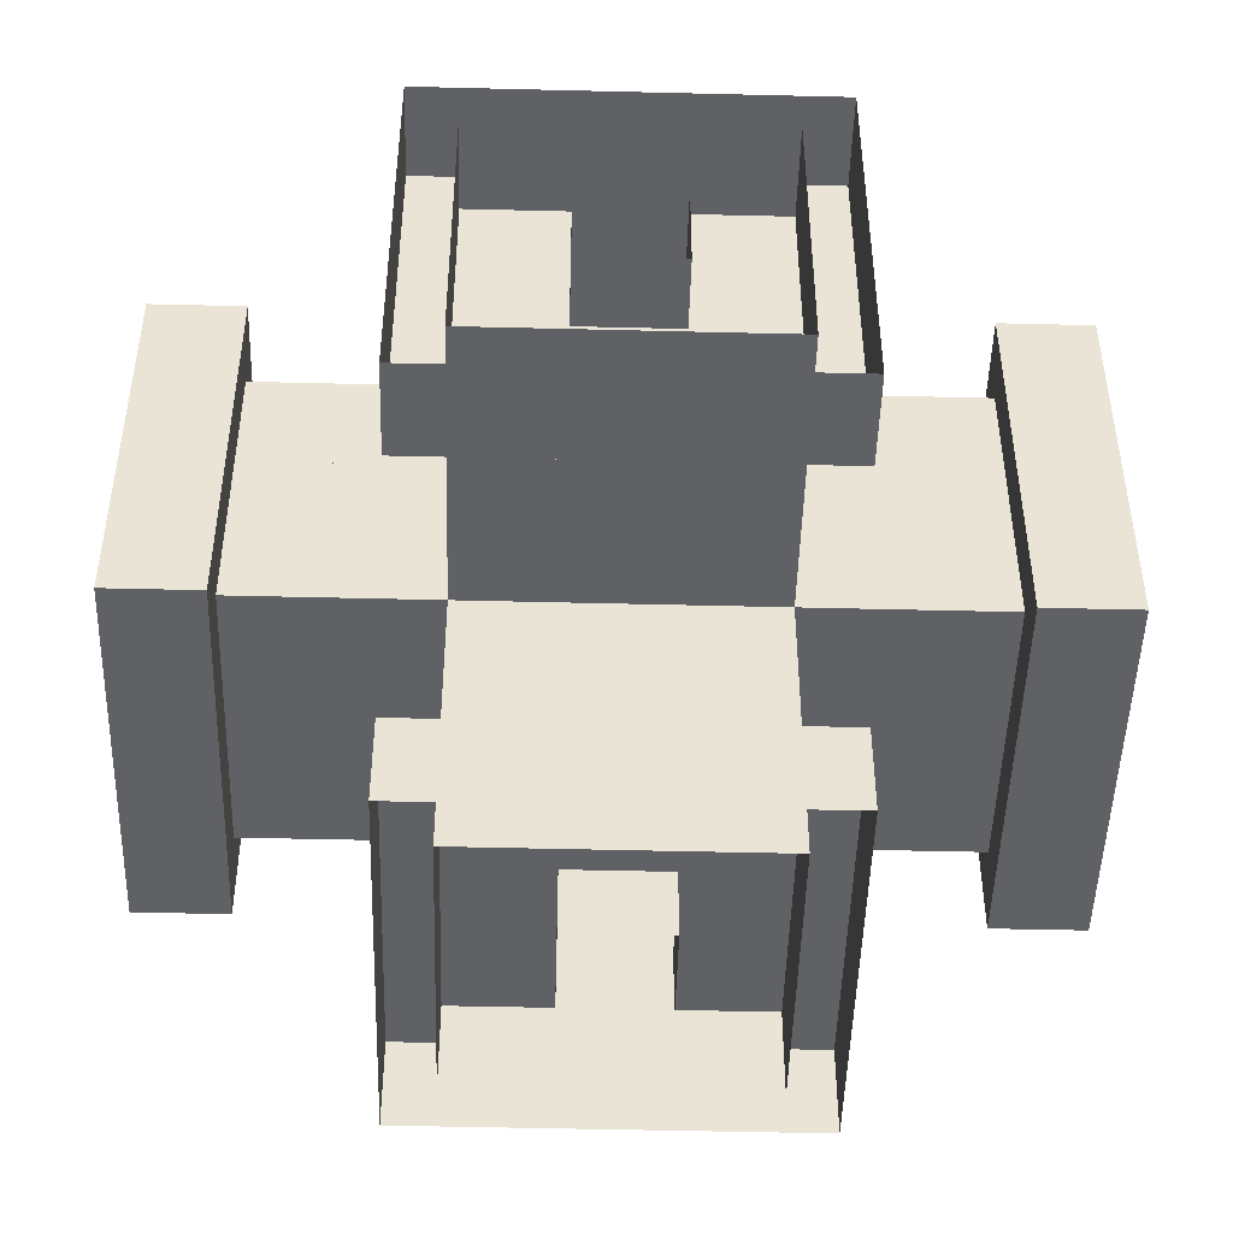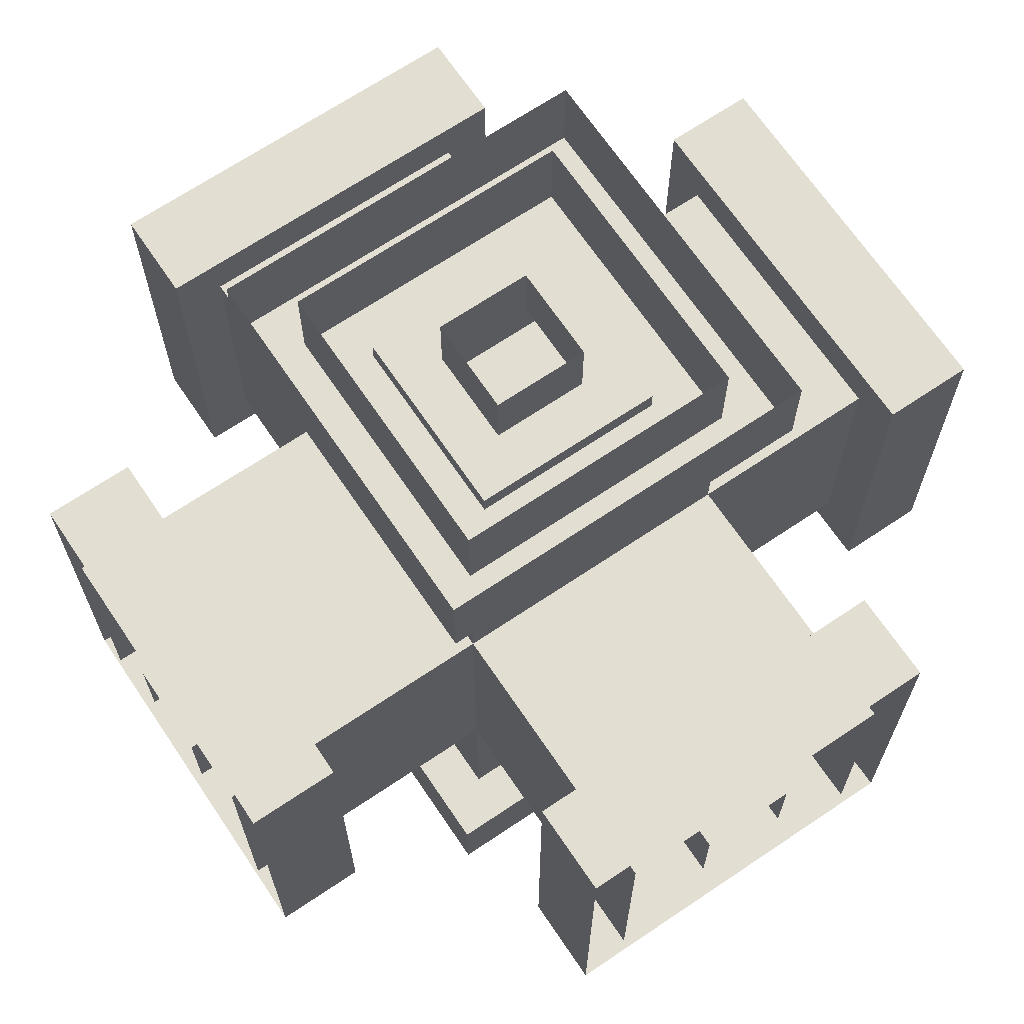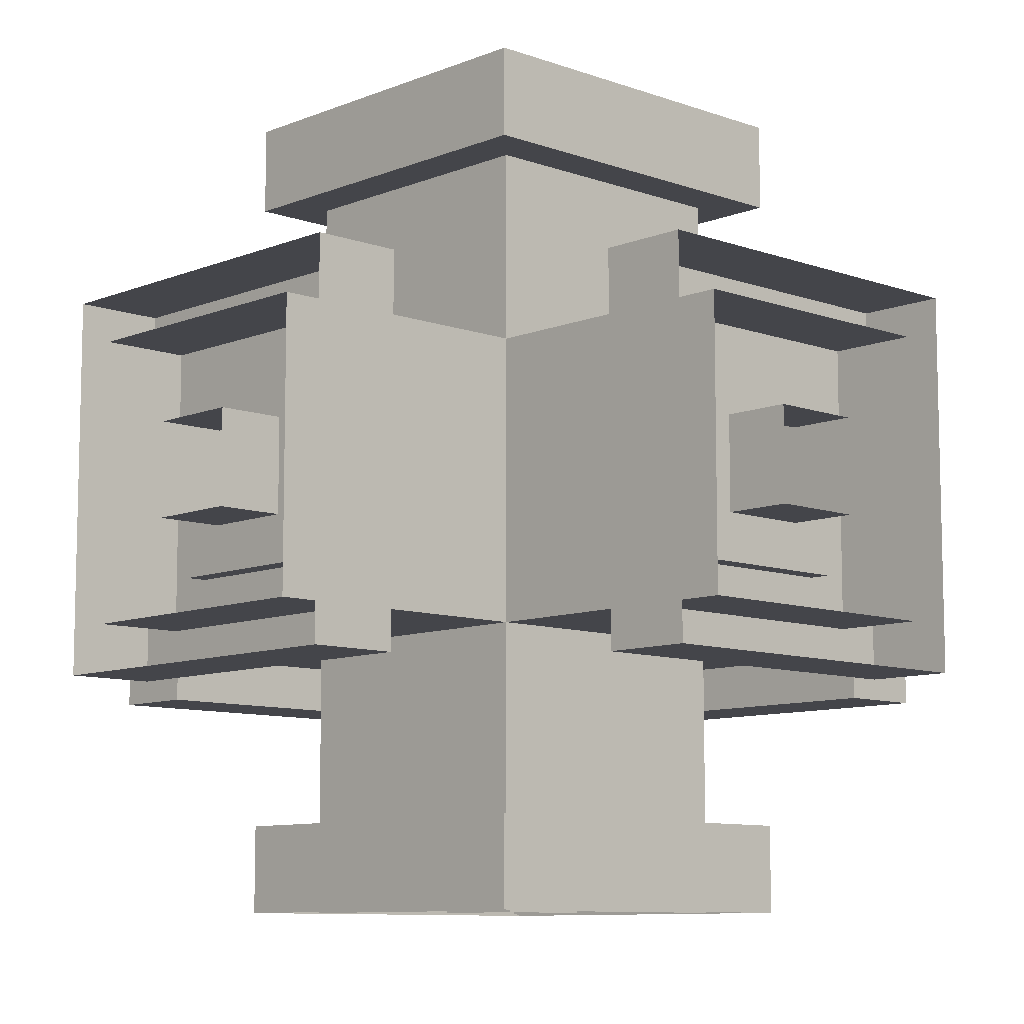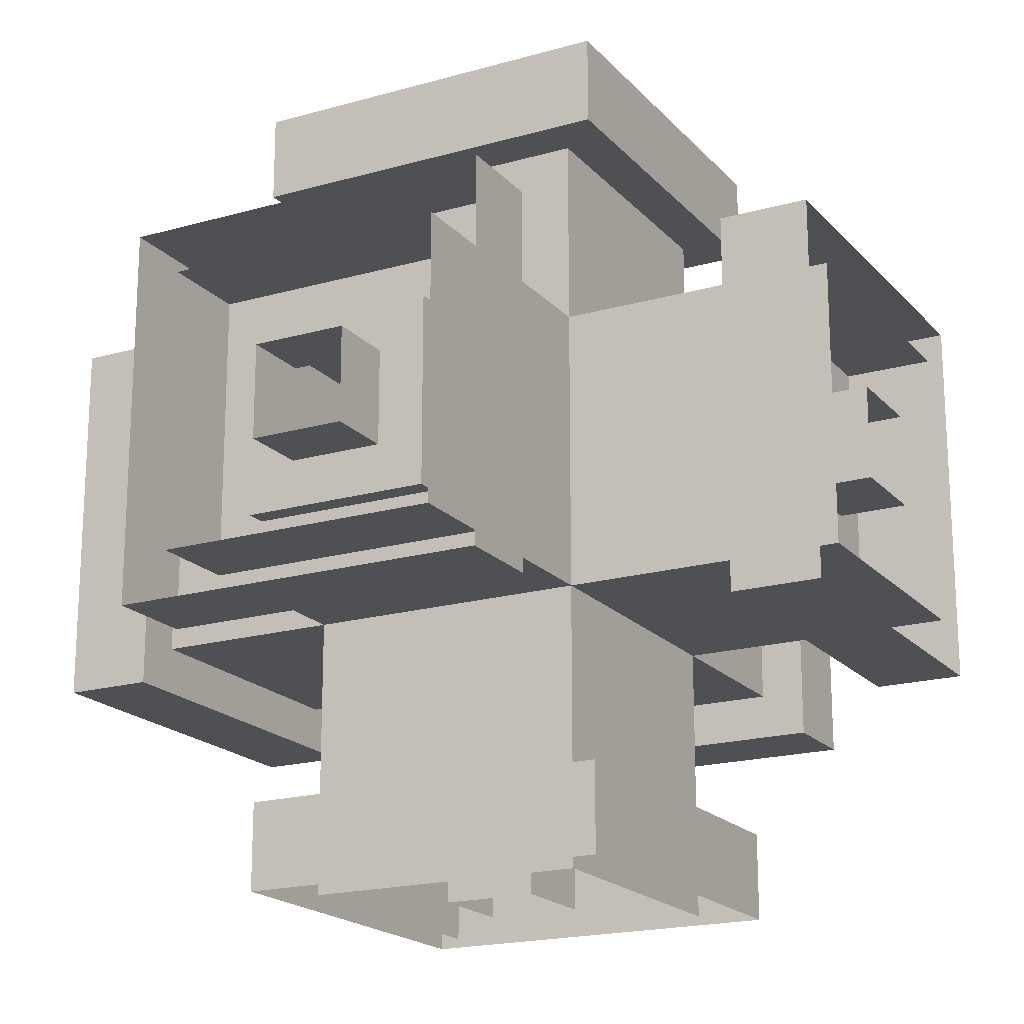
<metadata>
{"format":"obj","ext":"obj","renderer":"f3d","projection":"perspective","resolution":1024,"background":"white","views":[{"elev":-48.0,"azim":-91.6,"up":"+Z"},{"elev":68.0,"azim":-34.0,"up":"+Z"},{"elev":-9.3,"azim":-43.4,"up":"+Z"},{"elev":-19.0,"azim":-61.7,"up":"+Z"}]}
</metadata>
<code>
g southPULL
v -0.1688 -0.1688 0.1688
v -0.1688 0.1688 0.1688
v 0.1688 -0.1688 0.1688
v 0.1688 0.1688 0.1688
v 0.1688 -0.1688 0.2313
v -0.1125 -0.1125 0.2313
v -0.1125 -0.1125 0.3937
v -0.1688 -0.1688 0.2313
v 0.1125 -0.1125 0.3937
v 0.1688 0.1688 0.2313
v -0.1688 0.1688 0.2313
v 0.1125 -0.1125 0.2313
v -0.225 -0.225 0.5
v -0.225 0.225 0.5
v 0.225 -0.225 0.5
v 0.225 0.225 0.5
v 0.225 -0.225 0.3937
v -0.225 -0.225 0.3937
v 0.225 0.225 0.3937
v -0.225 0.225 0.3937
v 0.1125 0.1125 0.3937
v 0.1125 0.1125 0.2313
v -0.1125 0.1125 0.2313
v -0.1125 0.1125 0.3937
f 10 4 2 11
f 3 5 8 1
f 12 9 7 6
f 1 8 11 2
f 21 9 12 22
f 4 10 5 3
f 21 22 23 24
f 7 24 23 6
f 16 19 20 14
f 19 16 15 17
f 18 13 14 20
f 17 15 13 18
f 5 12 6 8
f 8 6 23 11
f 22 10 11 23
f 10 22 12 5
f 19 21 24 20
f 7 18 20 24
f 9 17 18 7
f 21 19 17 9
g southPUSH
v -0.1688 -0.1688 0.1688
v -0.1688 0.1688 0.1688
v 0.1688 -0.1688 0.1688
v 0.1688 0.1688 0.1688
v 0.1688 -0.1688 0.2938
v -0.1688 -0.1688 0.2938
v 0.1688 0.1688 0.2938
v -0.1688 0.1688 0.2938
v 0.1125 -0.1125 0.2938
v 0.1125 -0.1125 0.4188
v -0.1125 -0.1125 0.4188
v -0.1125 -0.1125 0.2938
v 0.1125 0.1125 0.4188
v 0.1125 0.1125 0.2938
v -0.1125 0.1125 0.2938
v -0.1125 0.1125 0.4188
v -0.05625 -0.05625 0.5
v -0.05625 0.05625 0.5
v 0.05625 -0.05625 0.5
v 0.05625 0.05625 0.5
v 0.05625 -0.05625 0.4188
v -0.05625 -0.05625 0.4188
v 0.05625 0.05625 0.4188
v -0.05625 0.05625 0.4188
f 25 30 32 26
f 31 28 26 32
f 35 34 45 46
f 28 31 29 27
f 40 35 46 48
f 33 34 35 36
f 47 37 40 48
f 37 38 39 40
f 34 37 47 45
f 35 40 39 36
f 29 33 36 30
f 37 34 33 38
f 30 36 39 32
f 31 38 33 29
f 38 31 32 39
f 45 43 41 46
f 46 41 42 48
f 47 44 43 45
f 44 47 48 42
f 27 29 30 25
g downPUSH
v -0.1688 -0.1688 -0.1688
v -0.1688 -0.1688 0.1688
v 0.1688 -0.1688 -0.1688
v 0.1688 -0.1688 0.1688
v 0.1688 -0.2938 -0.1688
v -0.1688 -0.2938 -0.1688
v 0.1688 -0.2938 0.1688
v -0.1688 -0.2938 0.1688
v 0.1125 -0.2938 -0.1125
v 0.1125 -0.4188 -0.1125
v -0.1125 -0.4188 -0.1125
v -0.1125 -0.2938 -0.1125
v 0.1125 -0.4188 0.1125
v 0.1125 -0.2938 0.1125
v -0.1125 -0.2938 0.1125
v -0.1125 -0.4188 0.1125
v -0.05625 -0.5 -0.05625
v -0.05625 -0.5 0.05625
v 0.05625 -0.5 -0.05625
v 0.05625 -0.5 0.05625
v 0.05625 -0.4188 -0.05625
v -0.05625 -0.4188 -0.05625
v 0.05625 -0.4188 0.05625
v -0.05625 -0.4188 0.05625
f 49 54 56 50
f 55 52 50 56
f 59 58 69 70
f 52 55 53 51
f 64 59 70 72
f 57 58 59 60
f 71 61 64 72
f 61 62 63 64
f 58 61 71 69
f 59 64 63 60
f 53 57 60 54
f 61 58 57 62
f 54 60 63 56
f 55 62 57 53
f 62 55 56 63
f 69 67 65 70
f 70 65 66 72
f 71 68 67 69
f 68 71 72 66
f 51 53 54 49
g downPULL
v -0.1688 -0.1688 -0.1688
v -0.1688 -0.1688 0.1688
v 0.1688 -0.1688 -0.1688
v 0.1688 -0.1688 0.1688
v 0.1688 -0.2313 -0.1688
v -0.1125 -0.2313 -0.1125
v -0.1125 -0.3937 -0.1125
v -0.1688 -0.2313 -0.1688
v 0.1125 -0.3937 -0.1125
v 0.1688 -0.2313 0.1688
v -0.1688 -0.2313 0.1688
v 0.1125 -0.2313 -0.1125
v -0.225 -0.5 -0.225
v -0.225 -0.5 0.225
v 0.225 -0.5 -0.225
v 0.225 -0.5 0.225
v 0.225 -0.3937 -0.225
v -0.225 -0.3937 -0.225
v 0.225 -0.3937 0.225
v -0.225 -0.3937 0.225
v 0.1125 -0.3937 0.1125
v 0.1125 -0.2313 0.1125
v -0.1125 -0.2313 0.1125
v -0.1125 -0.3937 0.1125
f 82 76 74 83
f 75 77 80 73
f 84 81 79 78
f 73 80 83 74
f 93 81 84 94
f 76 82 77 75
f 93 94 95 96
f 79 96 95 78
f 88 91 92 86
f 91 88 87 89
f 90 85 86 92
f 89 87 85 90
f 77 84 78 80
f 80 78 95 83
f 94 82 83 95
f 82 94 84 77
f 91 93 96 92
f 79 90 92 96
f 81 89 90 79
f 93 91 89 81
g eastPULL
v 0.1688 -0.1688 -0.1688
v 0.1688 -0.1688 0.1688
v 0.1688 0.1688 -0.1688
v 0.1688 0.1688 0.1688
v 0.2318 0.1688 -0.1688
v 0.2318 -0.1125 -0.1125
v 0.3937 -0.1125 -0.1125
v 0.2318 -0.1688 -0.1688
v 0.3937 0.1125 -0.1125
v 0.2318 0.1688 0.1688
v 0.2318 -0.1688 0.1688
v 0.2318 0.1125 -0.1125
v 0.5 -0.225 -0.225
v 0.5 -0.225 0.225
v 0.5 0.225 -0.225
v 0.5 0.225 0.225
v 0.3937 0.225 -0.225
v 0.3937 -0.225 -0.225
v 0.3937 0.225 0.225
v 0.3937 -0.225 0.225
v 0.3937 0.1125 0.1125
v 0.2318 0.1125 0.1125
v 0.2318 -0.1125 0.1125
v 0.3937 -0.1125 0.1125
f 106 100 98 107
f 99 101 104 97
f 108 105 103 102
f 97 104 107 98
f 117 105 108 118
f 100 106 101 99
f 117 118 119 120
f 103 120 119 102
f 112 115 116 110
f 115 112 111 113
f 114 109 110 116
f 113 111 109 114
f 101 108 102 104
f 104 102 119 107
f 118 106 107 119
f 106 118 108 101
f 115 117 120 116
f 103 114 116 120
f 105 113 114 103
f 117 115 113 105
g eastPUSH
v 0.1688 -0.1688 -0.1688
v 0.1688 -0.1688 0.1688
v 0.1688 0.1688 -0.1688
v 0.1688 0.1688 0.1688
v 0.2938 0.1688 -0.1688
v 0.2938 -0.1688 -0.1688
v 0.2938 0.1688 0.1688
v 0.2938 -0.1688 0.1688
v 0.2938 0.1125 -0.1125
v 0.4188 0.1125 -0.1125
v 0.4188 -0.1125 -0.1125
v 0.2938 -0.1125 -0.1125
v 0.4188 0.1125 0.1125
v 0.2938 0.1125 0.1125
v 0.2938 -0.1125 0.1125
v 0.4188 -0.1125 0.1125
v 0.5 -0.05625 -0.05625
v 0.5 -0.05625 0.05625
v 0.5 0.05625 -0.05625
v 0.5 0.05625 0.05625
v 0.4188 0.05625 -0.05625
v 0.4188 -0.05625 -0.05625
v 0.4188 0.05625 0.05625
v 0.4188 -0.05625 0.05625
f 121 126 128 122
f 127 124 122 128
f 131 130 141 142
f 124 127 125 123
f 136 131 142 144
f 129 130 131 132
f 143 133 136 144
f 133 134 135 136
f 130 133 143 141
f 131 136 135 132
f 125 129 132 126
f 133 130 129 134
f 126 132 135 128
f 127 134 129 125
f 134 127 128 135
f 141 139 137 142
f 142 137 138 144
f 143 140 139 141
f 140 143 144 138
f 123 125 126 121
g westPUSH
v -0.1688 -0.1688 -0.1688
v -0.1688 0.1688 -0.1688
v -0.1688 -0.1688 0.1688
v -0.1688 0.1688 0.1688
v -0.2938 -0.1688 0.1688
v -0.2938 -0.1688 -0.1688
v -0.2938 0.1688 0.1688
v -0.2938 0.1688 -0.1688
v -0.2938 -0.1125 0.1125
v -0.4188 -0.1125 0.1125
v -0.4188 -0.1125 -0.1125
v -0.2938 -0.1125 -0.1125
v -0.4188 0.1125 0.1125
v -0.2938 0.1125 0.1125
v -0.2938 0.1125 -0.1125
v -0.4188 0.1125 -0.1125
v -0.5 -0.05625 -0.05625
v -0.5 0.05625 -0.05625
v -0.5 -0.05625 0.05625
v -0.5 0.05625 0.05625
v -0.4188 -0.05625 0.05625
v -0.4188 -0.05625 -0.05625
v -0.4188 0.05625 0.05625
v -0.4188 0.05625 -0.05625
f 145 150 152 146
f 151 148 146 152
f 155 154 165 166
f 148 151 149 147
f 160 155 166 168
f 153 154 155 156
f 167 157 160 168
f 157 158 159 160
f 154 157 167 165
f 155 160 159 156
f 149 153 156 150
f 157 154 153 158
f 150 156 159 152
f 151 158 153 149
f 158 151 152 159
f 165 163 161 166
f 166 161 162 168
f 167 164 163 165
f 164 167 168 162
f 147 149 150 145
g westPULL
v -0.1688 -0.1688 -0.1688
v -0.1688 0.1688 -0.1688
v -0.1688 -0.1688 0.1688
v -0.1688 0.1688 0.1688
v -0.2313 -0.1688 0.1688
v -0.2313 -0.1125 -0.1125
v -0.3937 -0.1125 -0.1125
v -0.2313 -0.1688 -0.1688
v -0.3937 -0.1125 0.1125
v -0.2313 0.1688 0.1688
v -0.2313 0.1688 -0.1688
v -0.2313 -0.1125 0.1125
v -0.5 -0.225 -0.225
v -0.5 0.225 -0.225
v -0.5 -0.225 0.225
v -0.5 0.225 0.225
v -0.3937 -0.225 0.225
v -0.3937 -0.225 -0.225
v -0.3937 0.225 0.225
v -0.3937 0.225 -0.225
v -0.3937 0.1125 0.1125
v -0.2313 0.1125 0.1125
v -0.2313 0.1125 -0.1125
v -0.3937 0.1125 -0.1125
f 178 172 170 179
f 171 173 176 169
f 180 177 175 174
f 169 176 179 170
f 189 177 180 190
f 172 178 173 171
f 189 190 191 192
f 175 192 191 174
f 184 187 188 182
f 187 184 183 185
f 186 181 182 188
f 185 183 181 186
f 173 180 174 176
f 176 174 191 179
f 190 178 179 191
f 178 190 180 173
f 187 189 192 188
f 175 186 188 192
f 177 185 186 175
f 189 187 185 177
g northPULL
v 0.1688 -0.1688 -0.1688
v 0.1688 0.1688 -0.1688
v -0.1688 -0.1688 -0.1688
v -0.1688 0.1688 -0.1688
v -0.1688 -0.1688 -0.2313
v 0.1125 -0.1125 -0.2313
v 0.1125 -0.1125 -0.3937
v 0.1688 -0.1688 -0.2313
v -0.1125 -0.1125 -0.3937
v -0.1688 0.1688 -0.2313
v 0.1688 0.1688 -0.2313
v -0.1125 -0.1125 -0.2313
v 0.225 -0.225 -0.5
v 0.225 0.225 -0.5
v -0.225 -0.225 -0.5
v -0.225 0.225 -0.5
v -0.225 -0.225 -0.3937
v 0.225 -0.225 -0.3937
v -0.225 0.225 -0.3937
v 0.225 0.225 -0.3937
v -0.1125 0.1125 -0.3937
v -0.1125 0.1125 -0.2313
v 0.1125 0.1125 -0.2313
v 0.1125 0.1125 -0.3937
f 202 196 194 203
f 195 197 200 193
f 204 201 199 198
f 193 200 203 194
f 213 201 204 214
f 196 202 197 195
f 213 214 215 216
f 199 216 215 198
f 208 211 212 206
f 211 208 207 209
f 210 205 206 212
f 209 207 205 210
f 197 204 198 200
f 200 198 215 203
f 214 202 203 215
f 202 214 204 197
f 211 213 216 212
f 199 210 212 216
f 201 209 210 199
f 213 211 209 201
g northPUSH
v 0.1688 -0.1688 -0.1688
v 0.1688 0.1688 -0.1688
v -0.1688 -0.1688 -0.1688
v -0.1688 0.1688 -0.1688
v -0.1688 -0.1688 -0.2938
v 0.1688 -0.1688 -0.2938
v -0.1688 0.1688 -0.2938
v 0.1688 0.1688 -0.2938
v -0.1125 -0.1125 -0.2938
v -0.1125 -0.1125 -0.4188
v 0.1125 -0.1125 -0.4188
v 0.1125 -0.1125 -0.2938
v -0.1125 0.1125 -0.4188
v -0.1125 0.1125 -0.2938
v 0.1125 0.1125 -0.2938
v 0.1125 0.1125 -0.4188
v 0.05625 -0.05625 -0.5
v 0.05625 0.05625 -0.5
v -0.05625 -0.05625 -0.5
v -0.05625 0.05625 -0.5
v -0.05625 -0.05625 -0.4188
v 0.05625 -0.05625 -0.4188
v -0.05625 0.05625 -0.4188
v 0.05625 0.05625 -0.4188
f 217 222 224 218
f 223 220 218 224
f 227 226 237 238
f 220 223 221 219
f 232 227 238 240
f 225 226 227 228
f 239 229 232 240
f 229 230 231 232
f 226 229 239 237
f 227 232 231 228
f 221 225 228 222
f 229 226 225 230
f 222 228 231 224
f 223 230 225 221
f 230 223 224 231
f 237 235 233 238
f 238 233 234 240
f 239 236 235 237
f 236 239 240 234
f 219 221 222 217
g downNORMAL
v -0.1688 -0.1688 -0.1688
v -0.1688 -0.5 -0.1688
v -0.1688 -0.5 0.1688
v -0.1688 -0.1688 0.1688
v 0.1688 -0.1688 -0.1688
v 0.1688 -0.5 -0.1688
v 0.1688 -0.5 0.1688
v 0.1688 -0.1688 0.1688
f 245 246 242 241
f 247 248 244 243
f 241 242 243 244
f 248 247 246 245
g upPUSH
v 0.1688 0.1688 -0.1688
v 0.1688 0.1688 0.1688
v -0.1688 0.1688 -0.1688
v -0.1688 0.1688 0.1688
v -0.1688 0.2938 -0.1688
v 0.1688 0.2938 -0.1688
v -0.1688 0.2938 0.1688
v 0.1688 0.2938 0.1688
v -0.1125 0.2938 -0.1125
v -0.1125 0.4188 -0.1125
v 0.1125 0.4188 -0.1125
v 0.1125 0.2938 -0.1125
v -0.1125 0.4188 0.1125
v -0.1125 0.2938 0.1125
v 0.1125 0.2938 0.1125
v 0.1125 0.4188 0.1125
v 0.05625 0.5 -0.05625
v 0.05625 0.5 0.05625
v -0.05625 0.5 -0.05625
v -0.05625 0.5 0.05625
v -0.05625 0.4188 -0.05625
v 0.05625 0.4188 -0.05625
v -0.05625 0.4188 0.05625
v 0.05625 0.4188 0.05625
f 249 254 256 250
f 255 252 250 256
f 259 258 269 270
f 252 255 253 251
f 264 259 270 272
f 257 258 259 260
f 271 261 264 272
f 261 262 263 264
f 258 261 271 269
f 259 264 263 260
f 253 257 260 254
f 261 258 257 262
f 254 260 263 256
f 255 262 257 253
f 262 255 256 263
f 269 267 265 270
f 270 265 266 272
f 271 268 267 269
f 268 271 272 266
f 251 253 254 249
g southNORMAL
v 0.1688 -0.1688 0.1688
v 0.1688 -0.1688 0.5
v -0.1687 -0.1688 0.5
v -0.1688 -0.1688 0.1688
v 0.1688 0.1688 0.1688
v 0.1688 0.1688 0.5
v -0.1687 0.1688 0.5
v -0.1688 0.1688 0.1688
f 277 278 274 273
f 279 280 276 275
f 273 274 275 276
f 280 279 278 277
g westNORMAL
v -0.1688 -0.1688 0.1688
v -0.5 -0.1688 0.1688
v -0.5 -0.1688 -0.1688
v -0.1688 -0.1688 -0.1688
v -0.1688 0.1688 0.1688
v -0.5 0.1688 0.1688
v -0.5 0.1688 -0.1688
v -0.1688 0.1688 -0.1688
f 285 286 282 281
f 287 288 284 283
f 281 282 283 284
f 288 287 286 285
g northNORMAL
v -0.1688 -0.1688 -0.1688
v -0.1688 -0.1688 -0.5
v 0.1688 -0.1688 -0.5
v 0.1688 -0.1688 -0.1688
v -0.1688 0.1688 -0.1688
v -0.1688 0.1688 -0.5
v 0.1688 0.1688 -0.5
v 0.1688 0.1688 -0.1688
f 293 294 290 289
f 295 296 292 291
f 289 290 291 292
f 296 295 294 293
g eastNORMAL
v 0.1688 -0.1688 -0.1688
v 0.5 -0.1688 -0.1688
v 0.5 -0.1688 0.1688
v 0.1688 -0.1688 0.1688
v 0.1688 0.1688 -0.1688
v 0.5 0.1688 -0.1688
v 0.5 0.1688 0.1688
v 0.1688 0.1688 0.1688
f 301 302 298 297
f 303 304 300 299
f 297 298 299 300
f 304 303 302 301
g southNONE
v 0.1688 -0.1688 0.1688
v -0.1688 -0.1688 0.1688
v 0.1688 0.1688 0.1688
v -0.1688 0.1688 0.1688
f 305 307 308 306
g westNONE
v -0.1688 -0.1688 0.1688
v -0.1688 -0.1688 -0.1688
v -0.1688 0.1688 0.1688
v -0.1688 0.1688 -0.1688
f 309 311 312 310
g northNONE
v -0.1688 -0.1688 -0.1688
v 0.1688 -0.1688 -0.1688
v -0.1688 0.1688 -0.1688
v 0.1688 0.1688 -0.1688
f 313 315 316 314
g eastNONE
v 0.1688 0.1688 -0.1688
v 0.1688 0.1688 0.1688
v 0.1688 -0.1688 -0.1688
v 0.1688 -0.1688 0.1688
f 319 317 318 320
g upNONE
v 0.1688 0.1688 0.1688
v -0.1688 0.1688 0.1688
v -0.1688 0.1688 -0.1688
v 0.1688 0.1688 -0.1688
f 321 324 323 322
g downNONE
v -0.1688 -0.1688 0.1688
v -0.1688 -0.1688 -0.1688
v 0.1688 -0.1688 -0.1688
v 0.1688 -0.1688 0.1688
f 325 326 327 328
g upPULL
v 0.1688 0.1688 -0.1688
v 0.1688 0.1688 0.1688
v -0.1688 0.1688 -0.1688
v -0.1688 0.1688 0.1688
v -0.1688 0.2314 -0.1688
v 0.1125 0.2314 -0.1125
v 0.1125 0.3937 -0.1125
v 0.1688 0.2314 -0.1688
v -0.1125 0.3937 -0.1125
v -0.1688 0.2314 0.1688
v 0.1688 0.2314 0.1688
v -0.1125 0.2314 -0.1125
v 0.225 0.5 -0.225
v 0.225 0.5 0.225
v -0.225 0.5 -0.225
v -0.225 0.5 0.225
v -0.225 0.3937 -0.225
v 0.225 0.3937 -0.225
v -0.225 0.3937 0.225
v 0.225 0.3937 0.225
v -0.1125 0.3937 0.1125
v -0.1125 0.2314 0.1125
v 0.1125 0.2314 0.1125
v 0.1125 0.3937 0.1125
f 338 332 330 339
f 331 333 336 329
f 340 337 335 334
f 329 336 339 330
f 349 337 340 350
f 332 338 333 331
f 349 350 351 352
f 335 352 351 334
f 344 347 348 342
f 347 344 343 345
f 346 341 342 348
f 345 343 341 346
f 333 340 334 336
f 336 334 351 339
f 350 338 339 351
f 338 350 340 333
f 347 349 352 348
f 335 346 348 352
f 337 345 346 335
f 349 347 345 337
g upNORMAL
v 0.1688 0.1688 -0.1688
v 0.1688 0.5 -0.1688
v 0.1688 0.5 0.1688
v 0.1688 0.1688 0.1688
v -0.1688 0.1688 -0.1688
v -0.1688 0.5 -0.1688
v -0.1688 0.5 0.1688
v -0.1688 0.1688 0.1688
f 357 358 354 353
f 359 360 356 355
f 353 354 355 356
f 360 359 358 357

</code>
